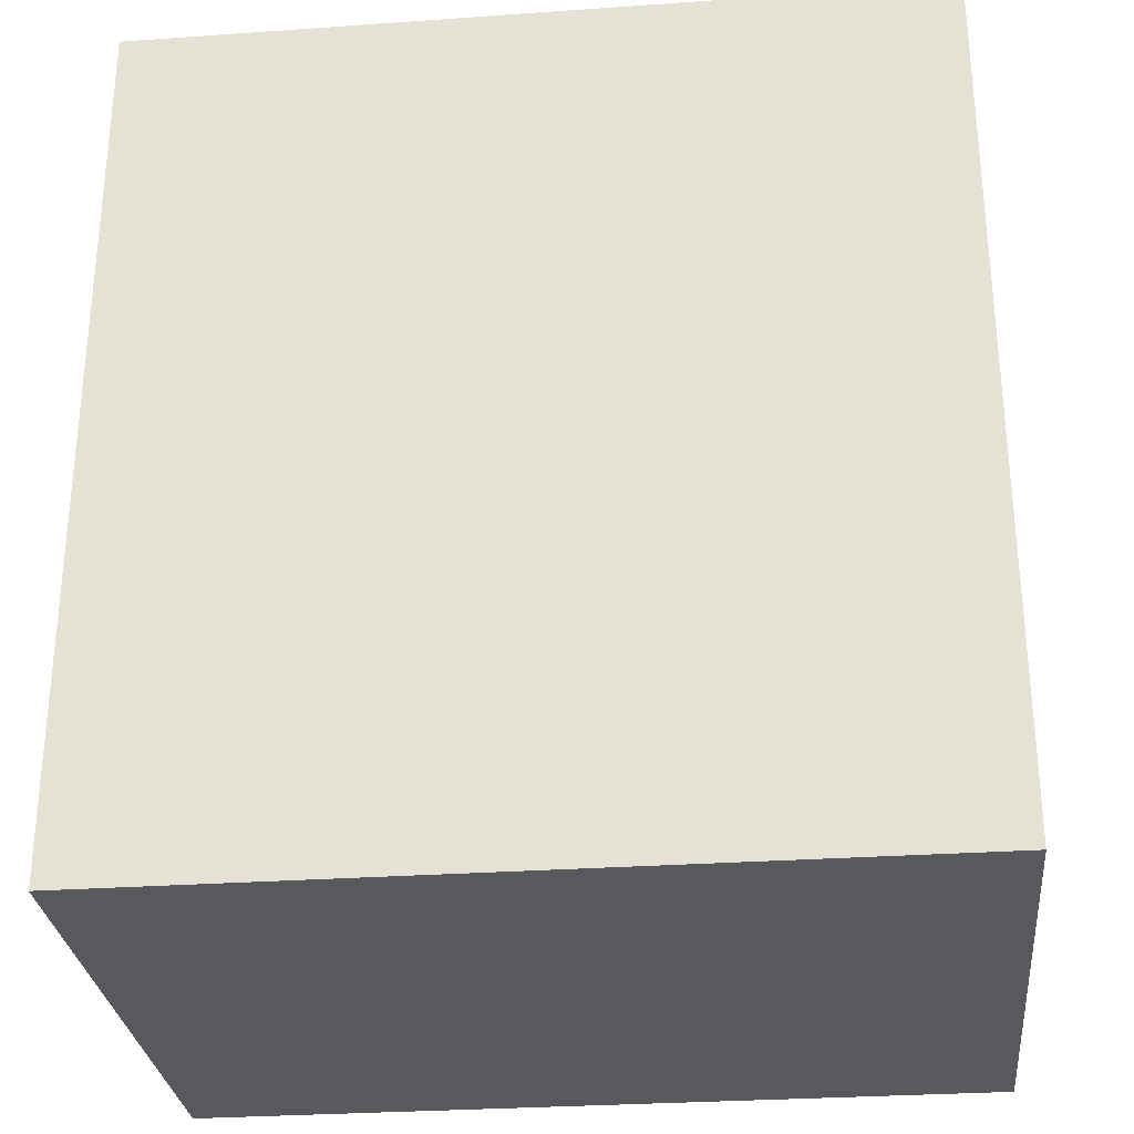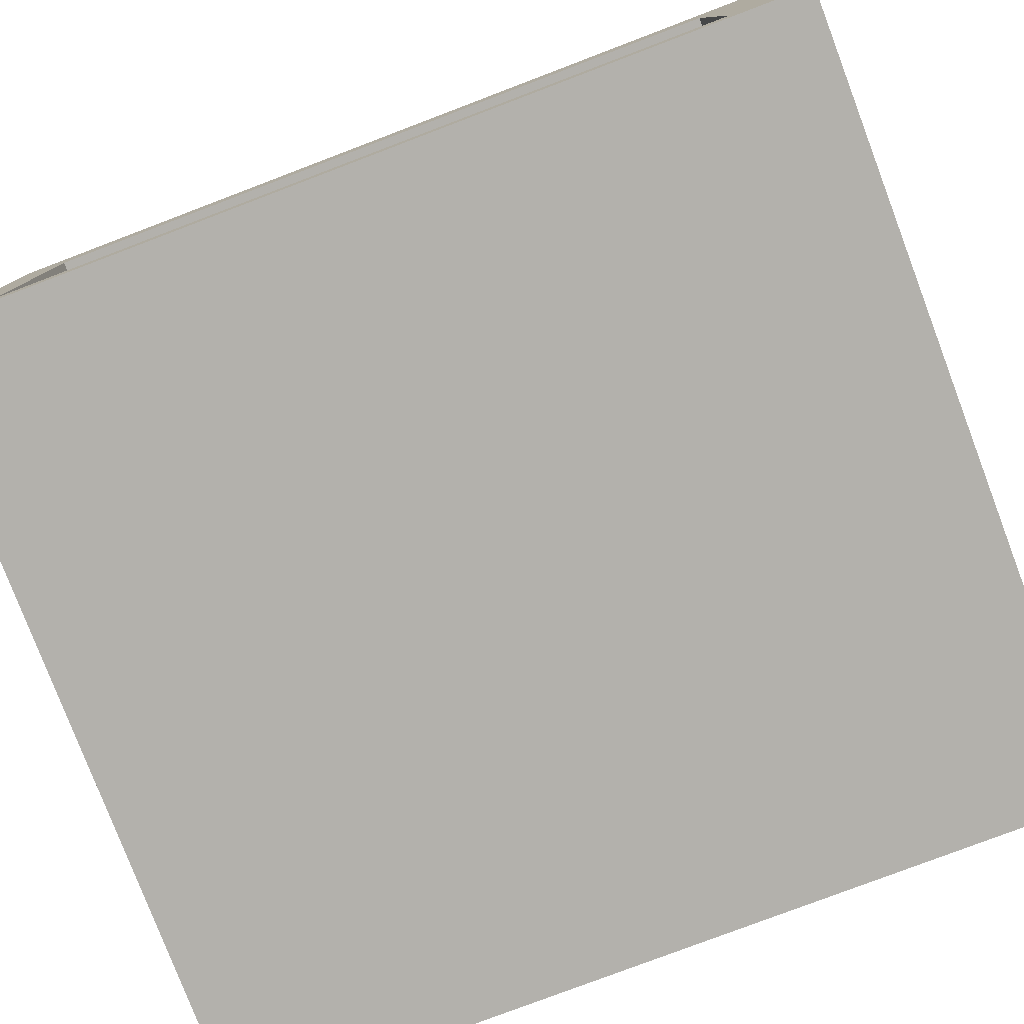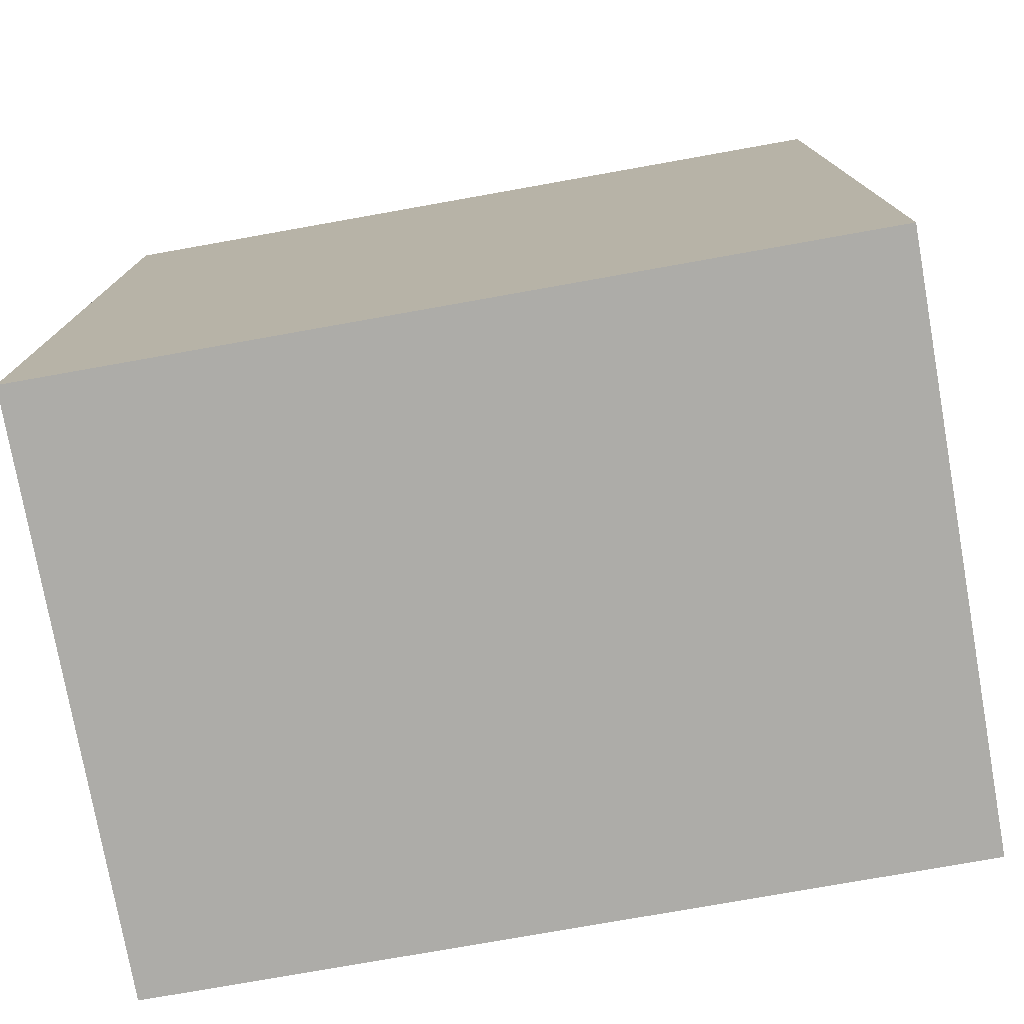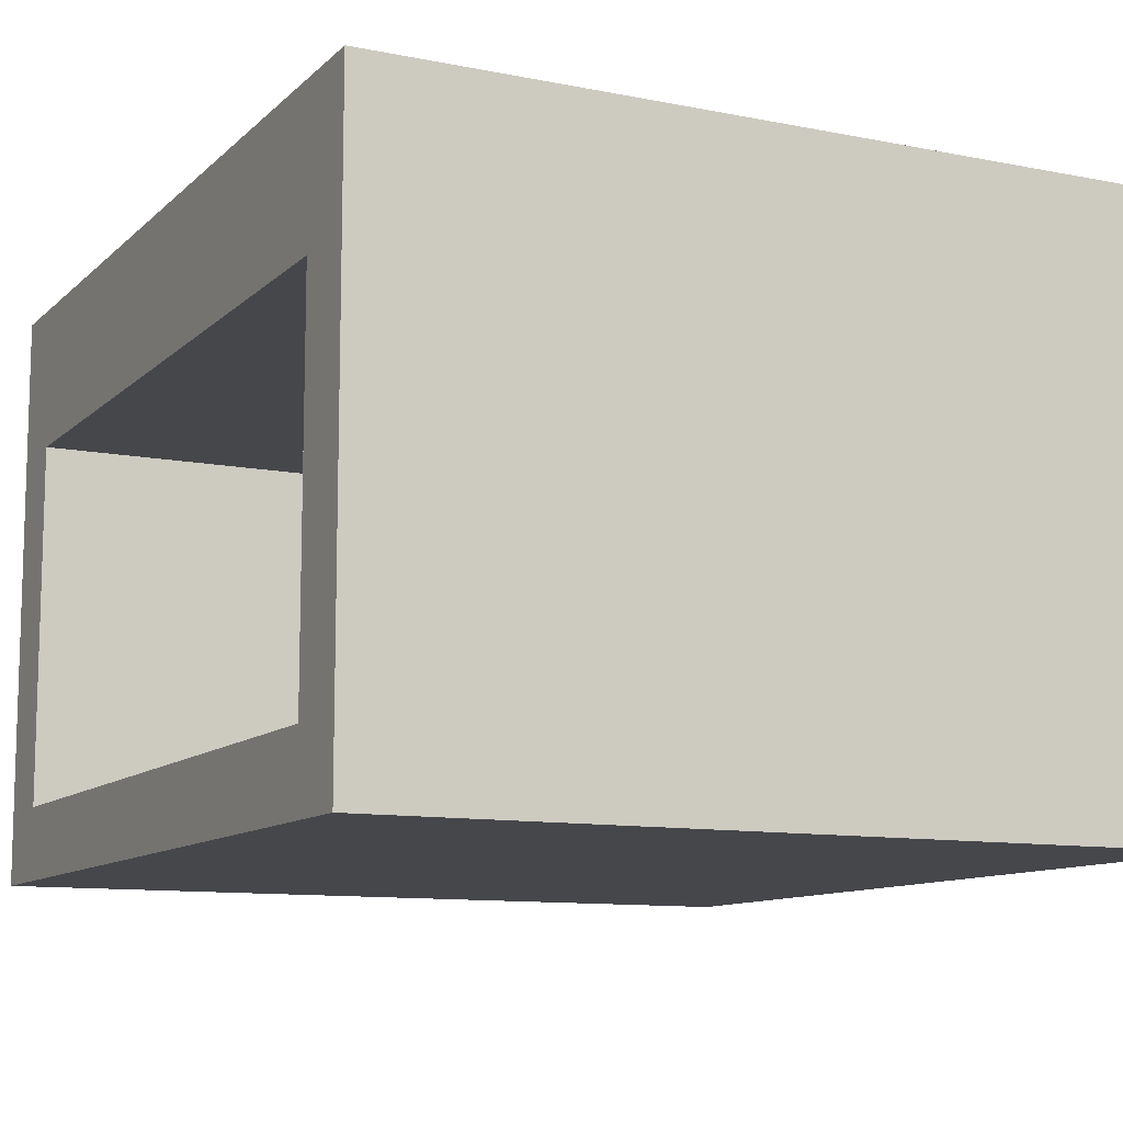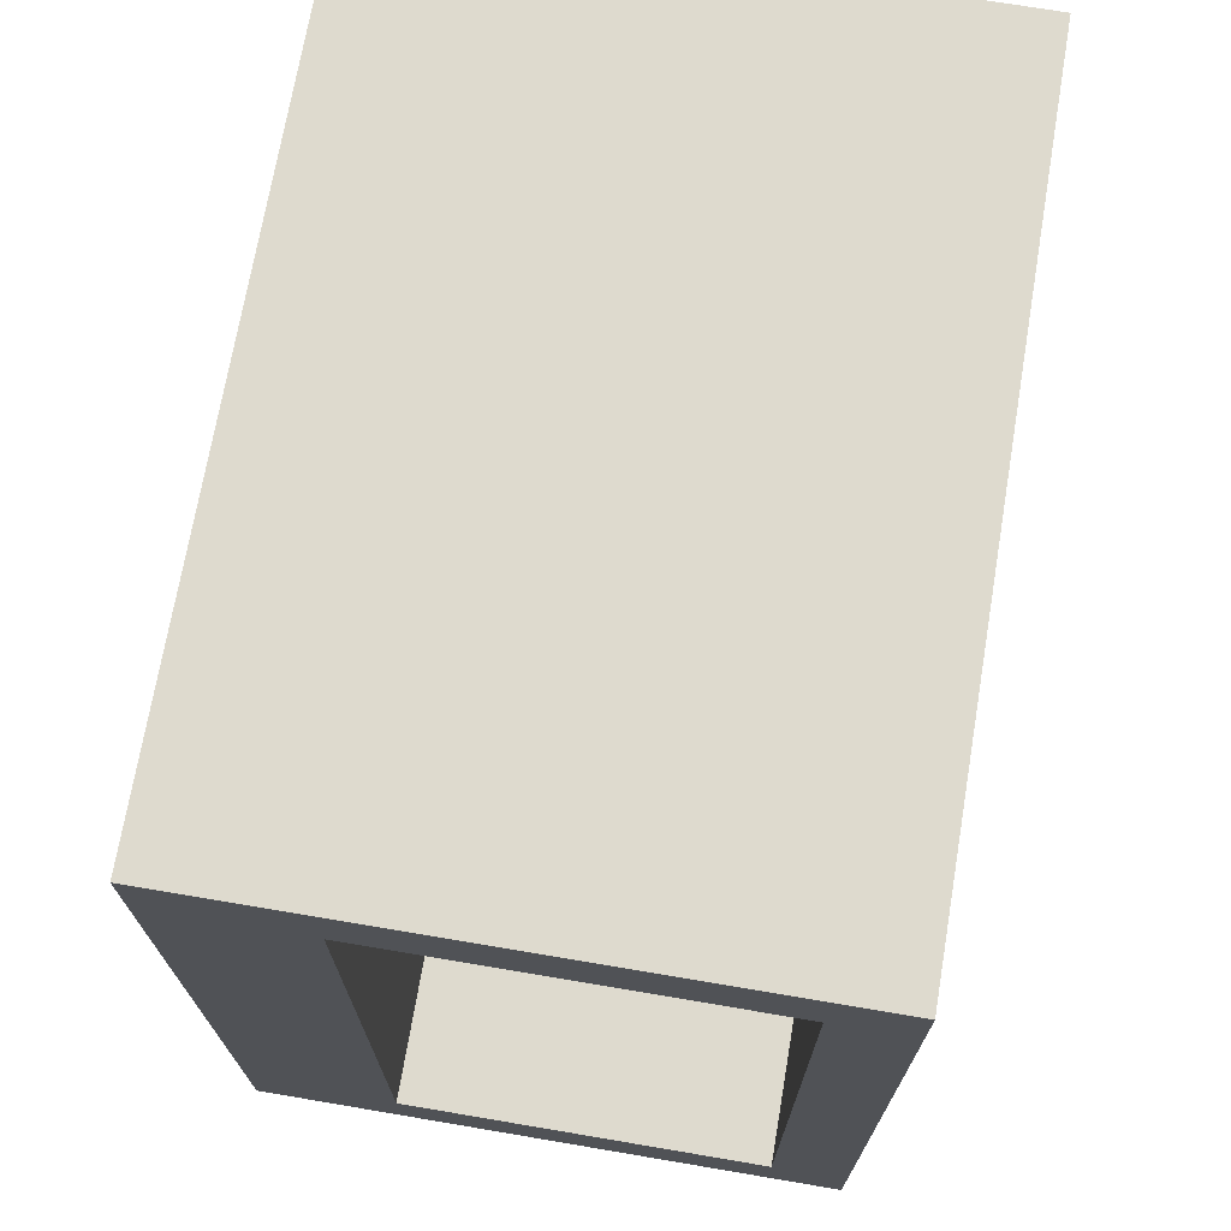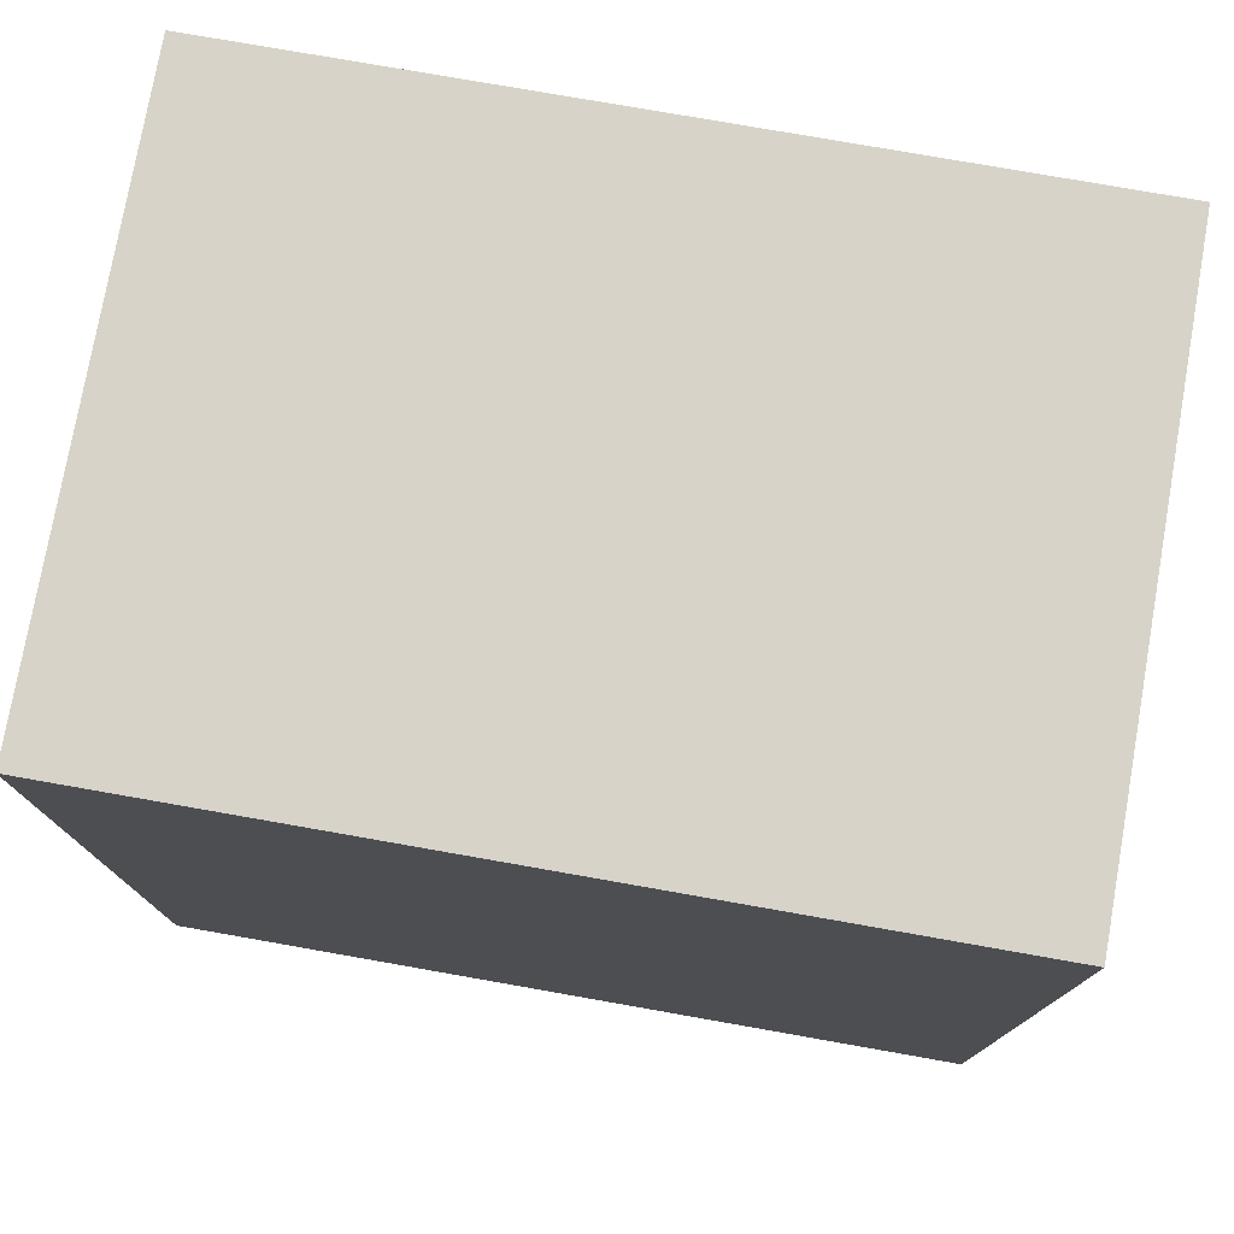
<metadata>
{"format":"obj","ext":"obj","renderer":"f3d","projection":"perspective","resolution":1024,"background":"white","views":[{"elev":-29.5,"azim":5.9,"up":"+Z"},{"elev":-79.0,"azim":-69.2,"up":"+Y"},{"elev":-76.6,"azim":10.1,"up":"+Z"},{"elev":-10.7,"azim":-26.4,"up":"+Y"},{"elev":71.2,"azim":-80.4,"up":"+Z"},{"elev":76.8,"azim":10.0,"up":"+Z"}]}
</metadata>
<code>
g apt:night-stand-white
v -5.5 0 6
v -5.5 0 -6
v -5.5 1 5
v -5.5 1 -5
v -5.5 6 5
v -5.5 6 -5
v -5.5 8 6
v -5.5 8 -6
v -0.5 1 5
v -0.5 1 -5
v -0.5 6 5
v -0.5 6 -5
v 5.5 0 6
v 5.5 0 5
v 5.5 0 -5
v 5.5 0 -6
v 5.5 7 5
v 5.5 7 -5
v 5.5 8 6
v 5.5 8 -6
v -5.5 0 6
v -5.5 8 6
v 5.5 0 6
v 5.5 8 6
v -5.5 1 -5
v -5.5 6 -5
v -4.5 6 -5
v -0.5 1 -5
v -0.5 6 -5
v -5.5 1 5
v -5.5 6 5
v -4.5 6 5
v -0.5 1 5
v -0.5 6 5
v -5.5 0 -6
v -5.5 8 -6
v 5.5 0 -6
v 5.5 8 -6
v -5.5 0 6
v 5.5 0 6
v -0.5 0 5
v 5.5 0 5
v -0.5 0 -5
v 5.5 0 -5
v -5.5 0 -6
v 5.5 0 -6
v -5.5 6 5
v -4.5 6 5
v -0.5 6 5
v -5.5 6 -5
v -4.5 6 -5
v -0.5 6 -5
v -5.5 1 5
v -0.5 1 5
v -5.5 1 -5
v -0.5 1 -5
v -5.5 8 6
v 5.5 8 6
v -5.5 8 -6
v 5.5 8 -6
f 3 2 1
f 4 2 3
f 5 3 1
f 6 2 4
f 7 5 1
f 7 6 5
f 8 2 6
f 8 6 7
f 11 10 9
f 12 10 11
f 13 14 17
f 14 15 17
f 15 16 18
f 17 15 18
f 13 17 19
f 17 18 19
f 18 16 20
f 19 18 20
f 23 22 21
f 24 22 23
f 27 26 25
f 28 27 25
f 29 27 28
f 30 31 32
f 30 32 33
f 33 32 34
f 35 36 37
f 37 36 38
f 41 40 39
f 42 40 41
f 43 41 39
f 43 42 41
f 44 42 43
f 45 43 39
f 45 44 43
f 46 44 45
f 50 48 47
f 51 49 48
f 51 48 50
f 52 49 51
f 53 54 55
f 55 54 56
f 57 58 59
f 59 58 60

</code>
